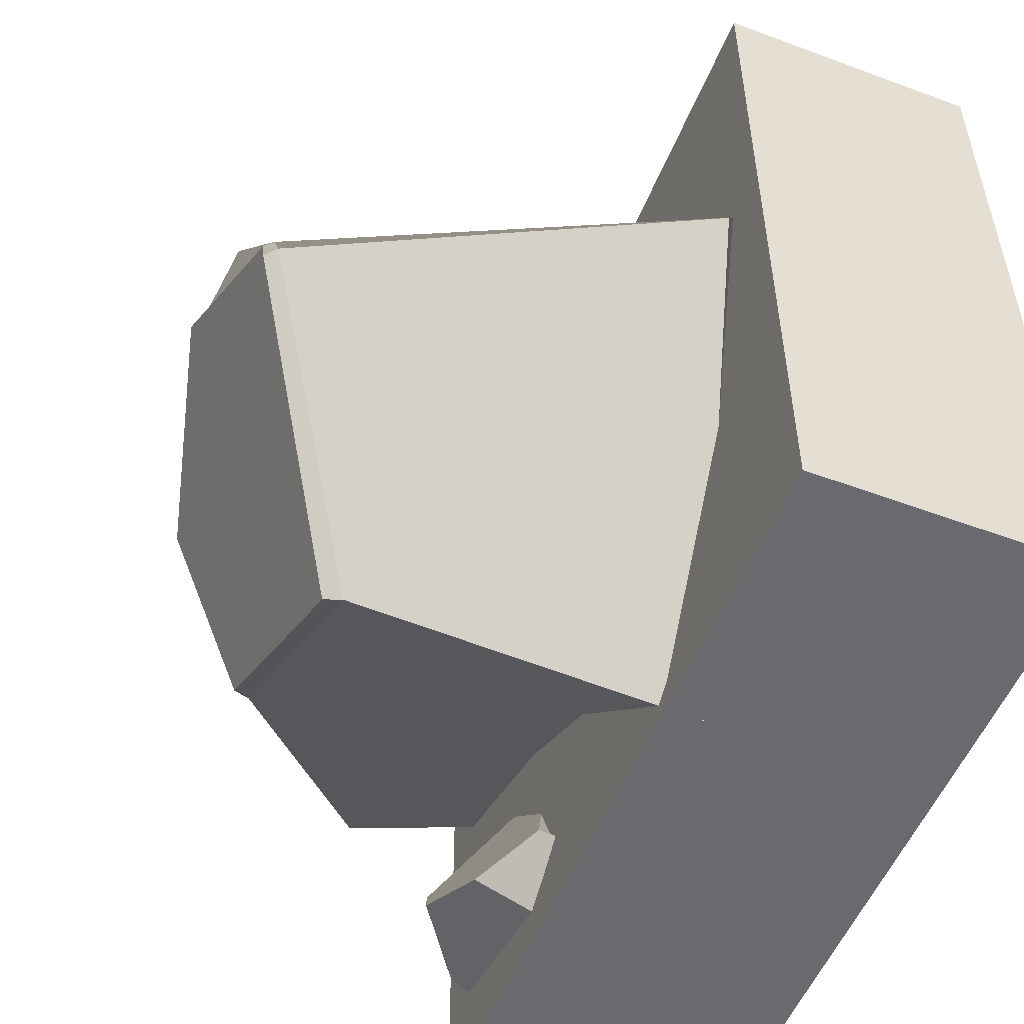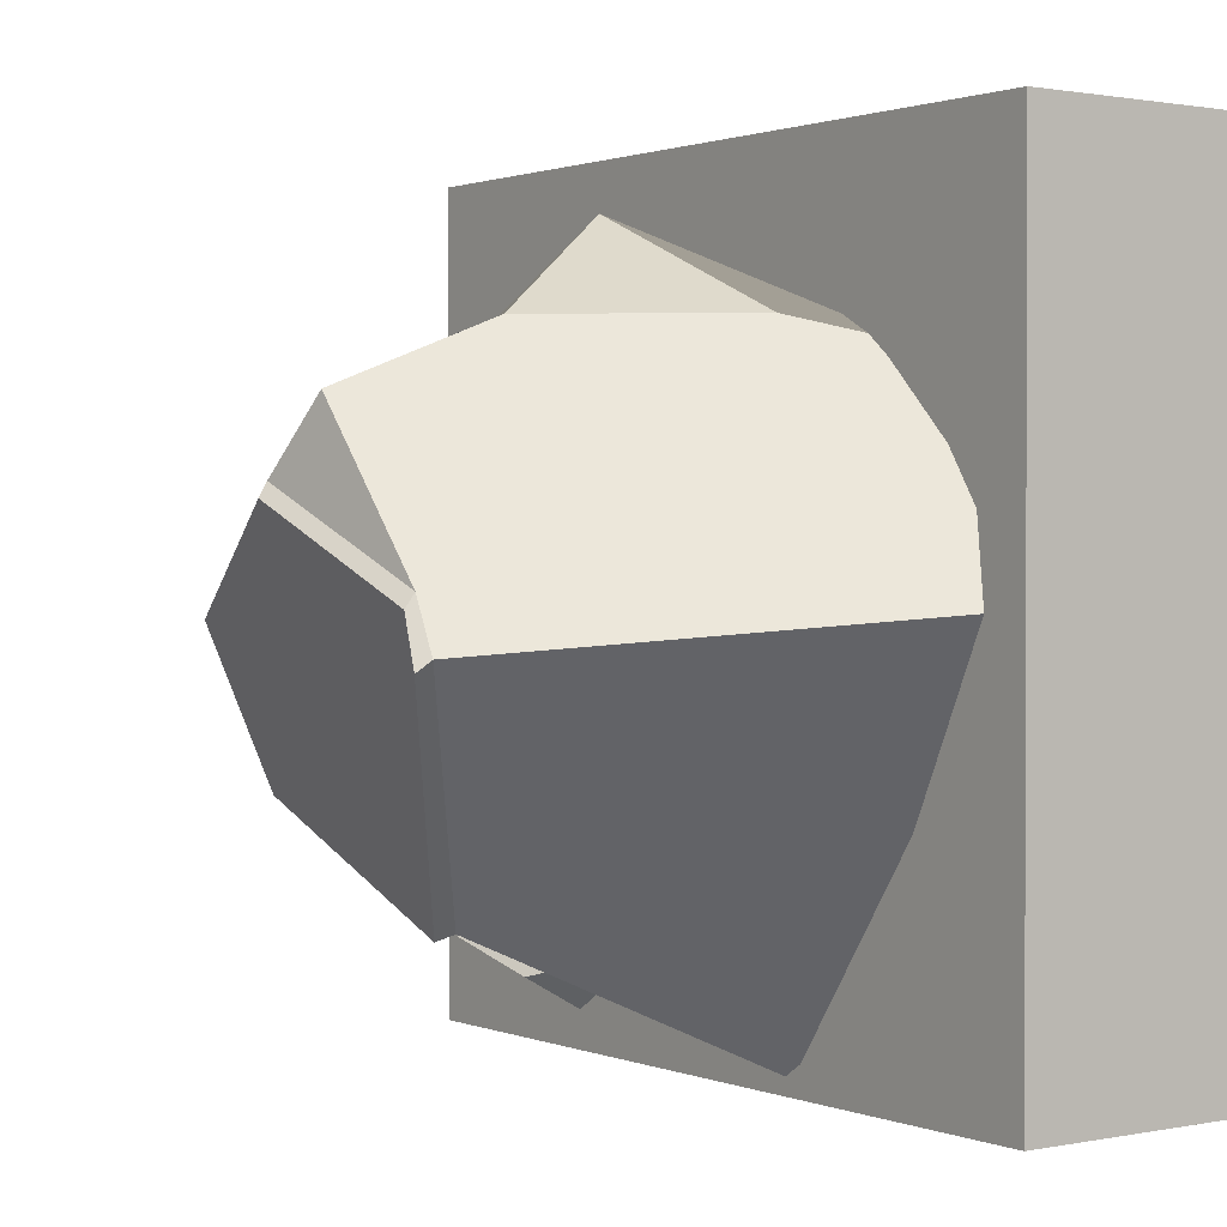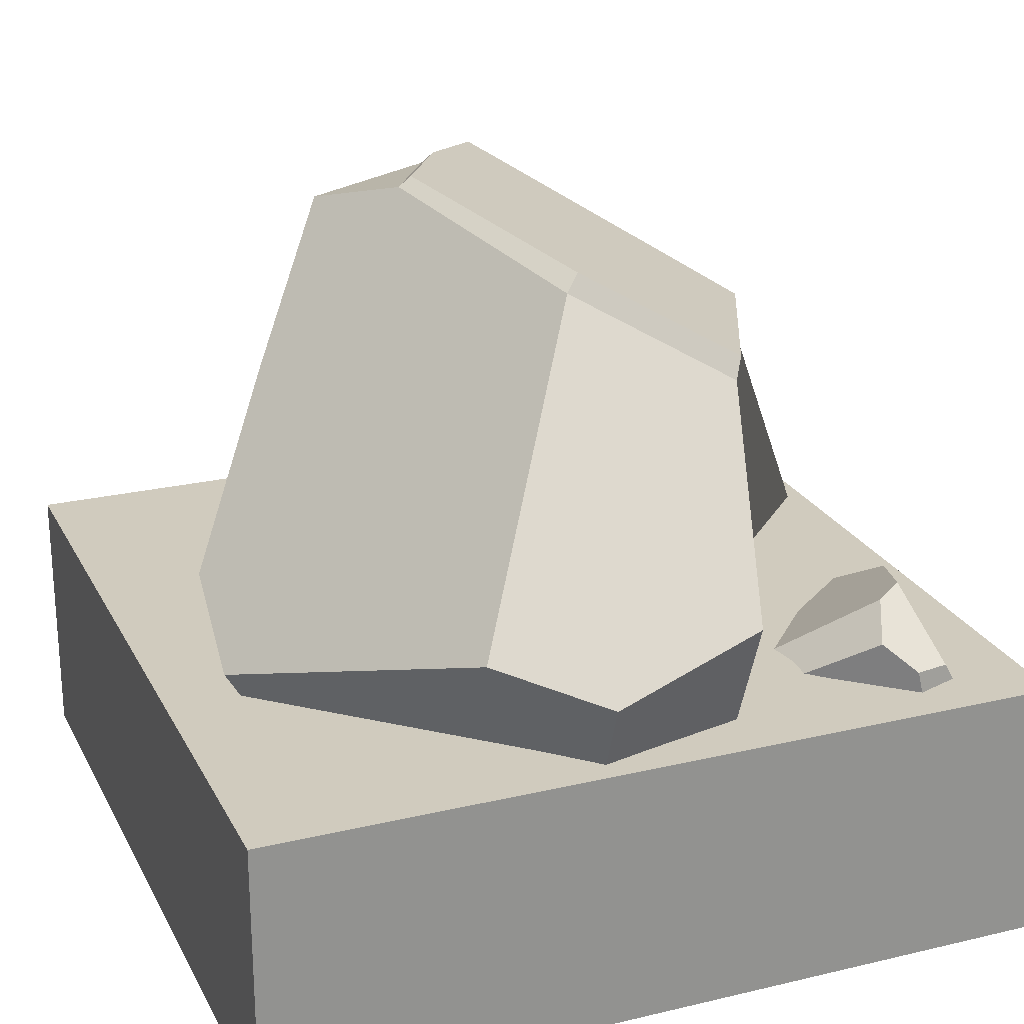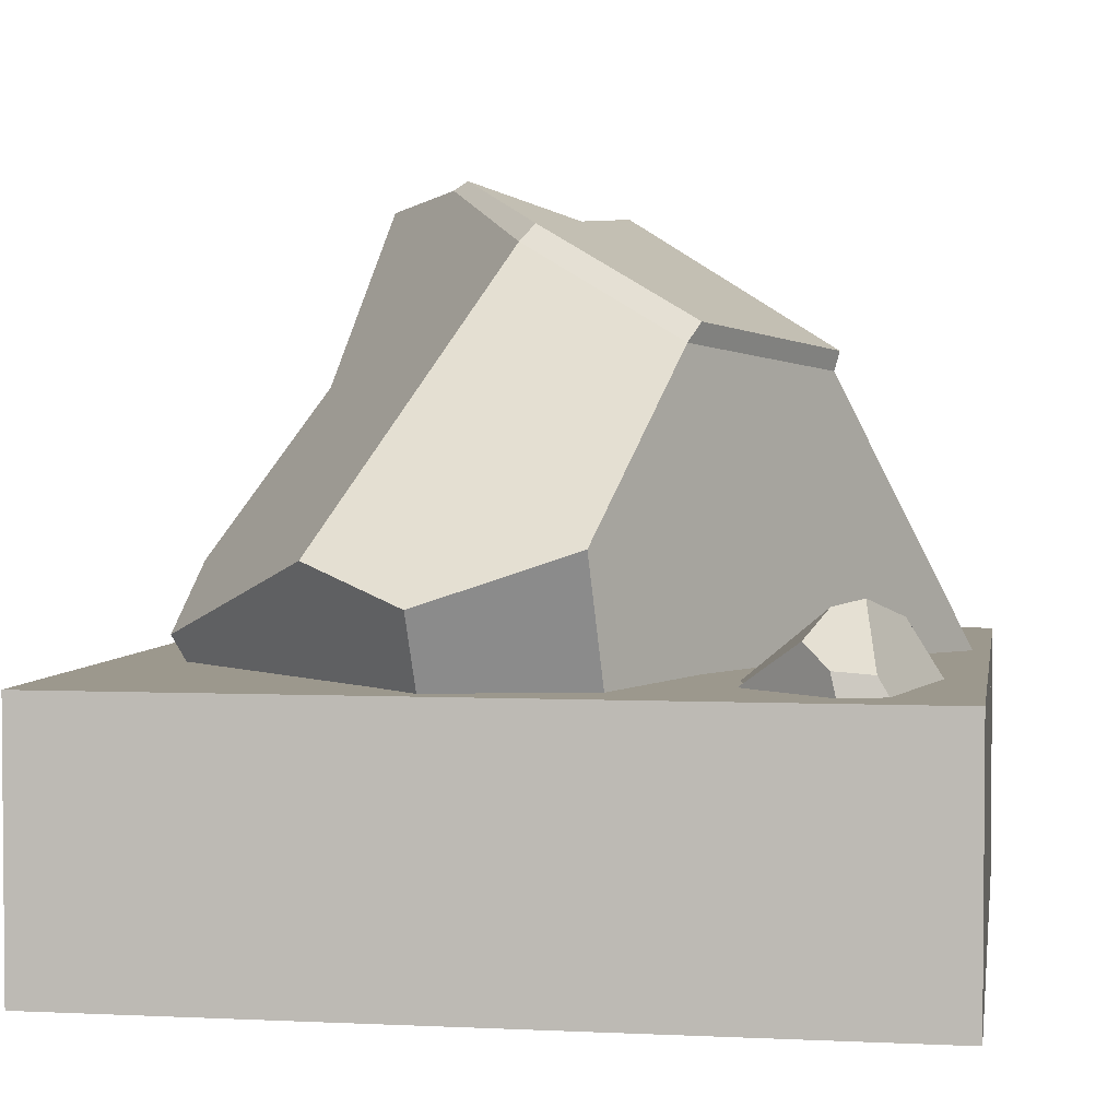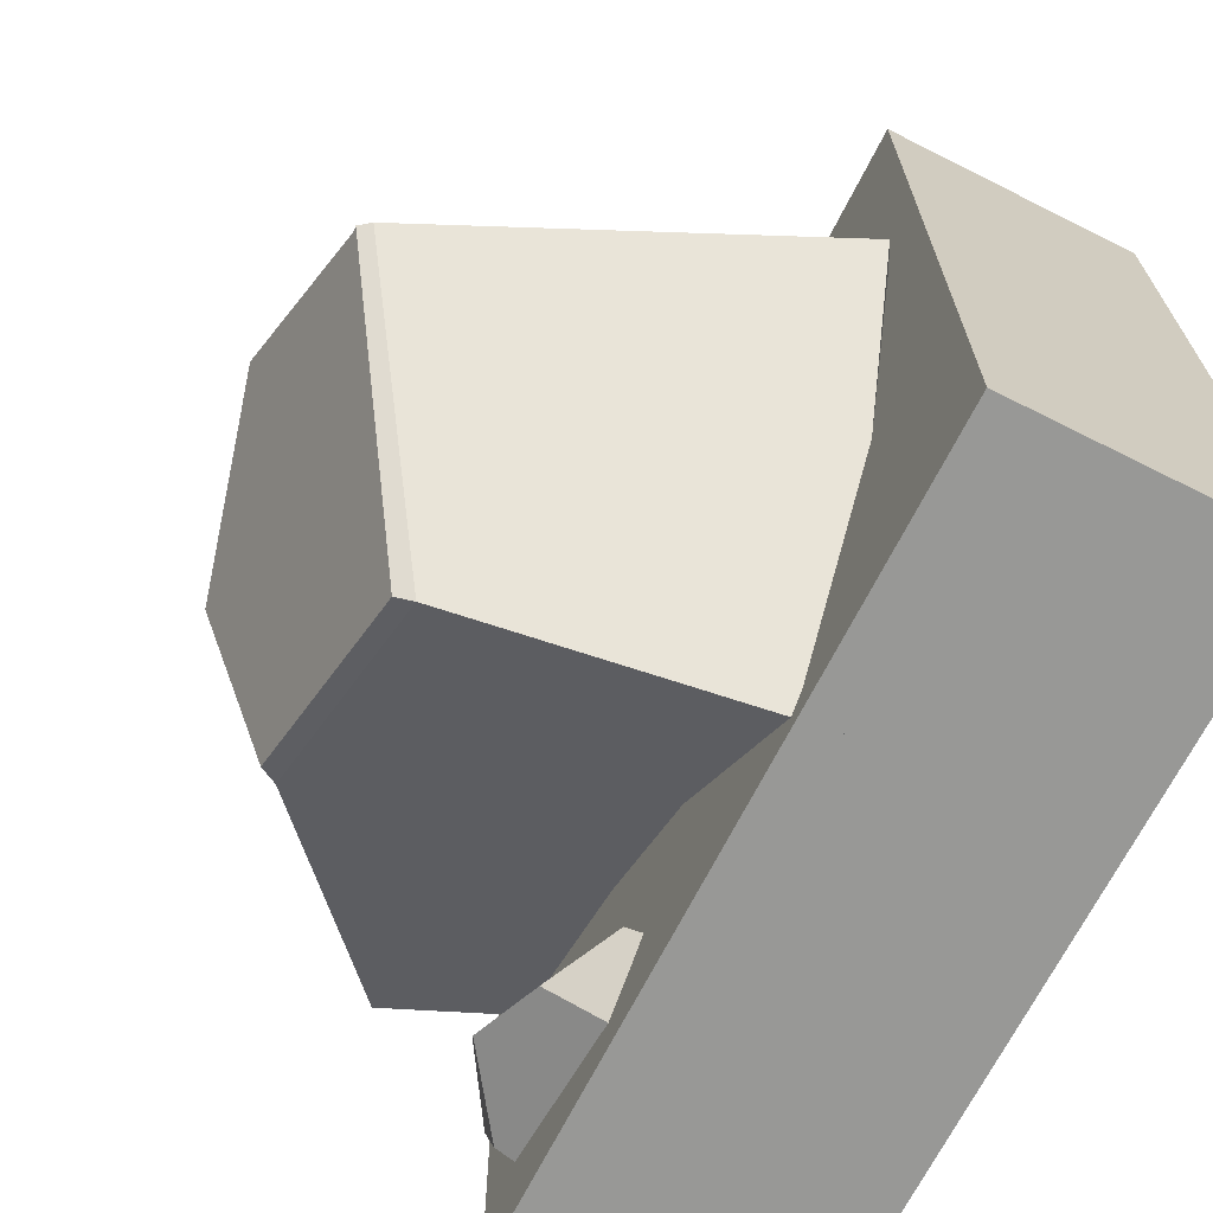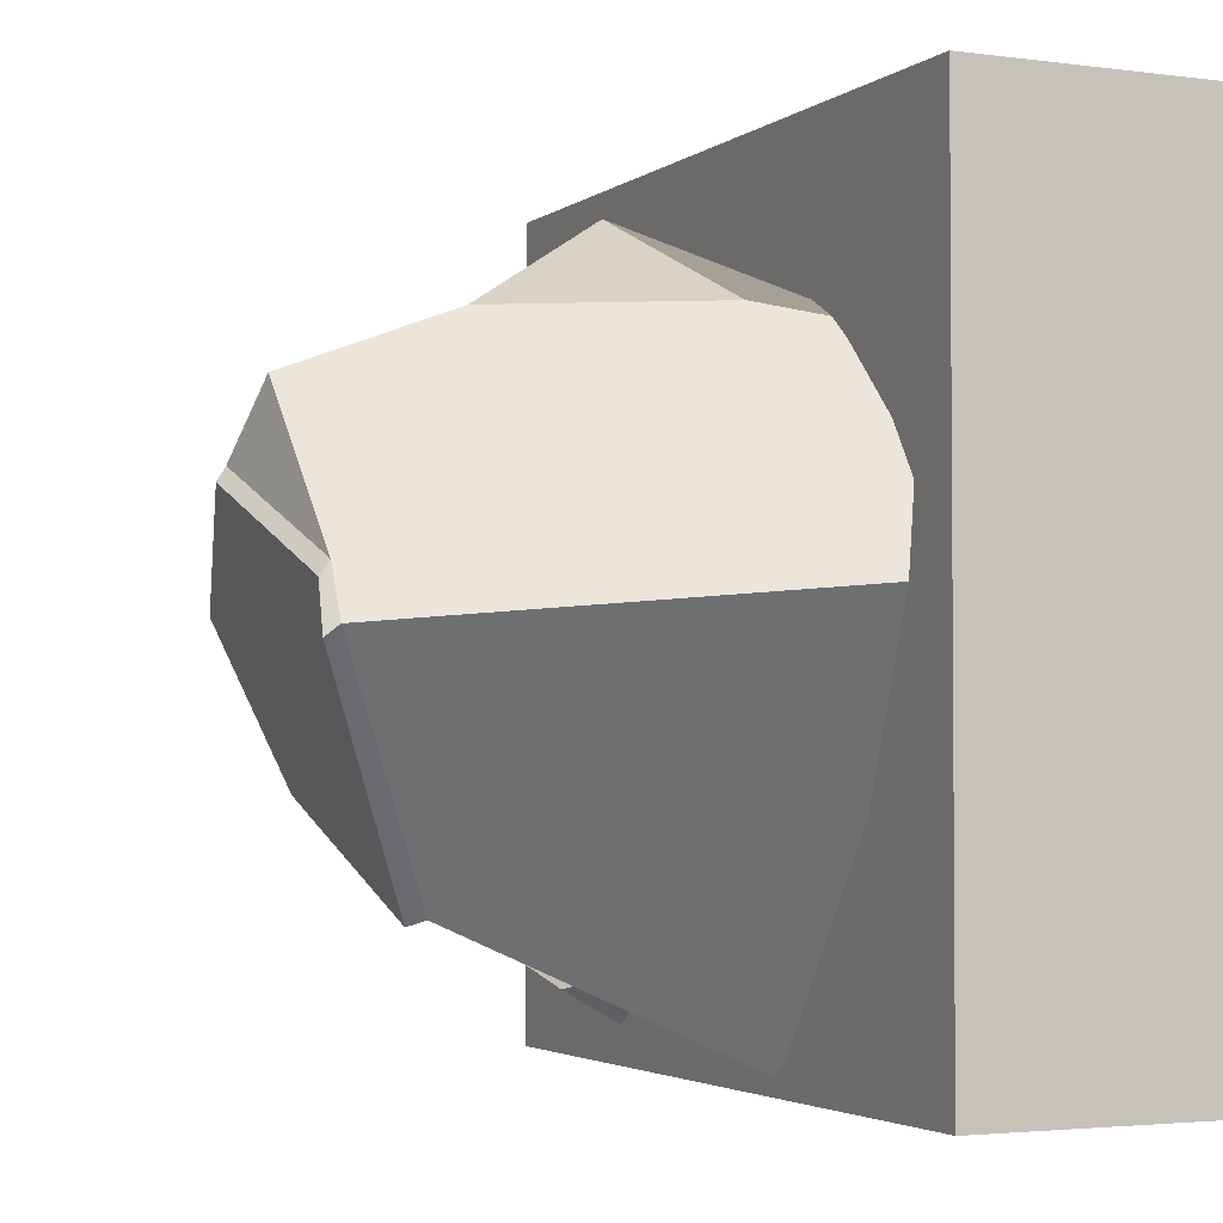
<metadata>
{"format":"obj","ext":"obj","renderer":"f3d","projection":"perspective","resolution":1024,"background":"white","views":[{"elev":-53.1,"azim":-111.7,"up":"+Z"},{"elev":1.2,"azim":-125.8,"up":"+Z"},{"elev":23.5,"azim":68.3,"up":"+Y"},{"elev":3.0,"azim":99.3,"up":"+Y"},{"elev":-68.4,"azim":-116.7,"up":"+Z"},{"elev":-2.9,"azim":-114.7,"up":"+Z"}]}
</metadata>
<code>
o Cube
v 1.5 -0.5 -1.5
v 1.5 -0.5 1.5
v -1.5 -0.5 1.5
v -1.5 -0.5 -1.5
v 1.5 0.5 -1.5
v 1.5 0.5 1.5
v -1.5 0.5 1.5
v -1.5 0.5 -1.5
f 1 2 3 4
f 5 8 7 6
f 1 5 6 2
f 2 6 7 3
f 3 7 8 4
f 5 1 4 8
o Cube.007_Cube.008
v 0.4816 -0.1807 0.8147
v 0.4639 0.5924 1.28
v 1.311 0.8964 0.6037
v 1.532 0.7631 0.2227
v 1.491 0.9473 -0.3268
v 1.042 -0.02852 -0.3726
v 0.7226 -0.3361 0.494
v 1.151 -0.09515 0.1833
v 1.048 -0.2241 0.01471
v 0.7006 -0.4283 0.3027
v 0.1038 0.8309 1.263
v -0.2763 1.447 0.8961
v -0.6129 0.6848 0.9121
v 0.335 -0.04457 -0.7674
v 0.6687 -0.389 0.1002
v -1.44 0.6038 0.01969
v -0.474 0.3634 -1.503
v 0.6238 1.916 0.03418
v 0.8035 1.577 -0.5443
v -0.09101 1.499 -0.9553
v -0.8118 2.038 -0.09778
v -0.9199 0.4061 0.8136
v 0.1433 -0.2033 0.8753
v -1.192 0.4265 0.5284
v 0.2104 -0.2846 0.6596
v -0.2942 2.081 0.6554
v -0.7226 2.038 0.08547
v -0.09334 2.143 0.3974
v -0.08173 1.57 -0.9755
v -0.7896 2.083 -0.1368
v 0.7513 1.646 -0.5846
v 0.5935 1.977 -0.01679
v -0.723 2.074 0.036
v -0.1016 2.177 0.3472
f 31 30 32 33
f 16 15 18 17
f 23 22 14 17 18
f 14 13 12 16 17
f 12 11 10 9 15 16
f 20 21 19
f 29 28 25 24
f 28 27 13 14 22 25
f 13 27 26 11 12
f 36 35 34
f 25 22 23 33 32 24
f 15 9 31 33 23 18
f 35 29 24 32 30 21 20 34
f 19 21 30 31 9 10
f 11 26 36 34 20 19 10
f 35 36 42 41
f 40 39 37 38 41 42
f 27 28 37 39
f 29 35 41 38
f 26 27 39 40
f 36 26 40 42
f 28 29 38 37
o Cube.008_Cube.009
v 1.239 0.6615 -0.9462
v 1.009 0.4548 -0.674
v 0.8667 0.4493 -0.6755
v 0.7349 0.2969 -0.6731
v 1.346 0.5817 -1.039
v 1.357 0.3022 -1.102
v 0.4708 0.5524 -1.171
v 0.3603 0.2744 -1.318
v 0.7129 -0.0406 -1.004
v 1.079 -0.09317 -1.195
v 1.299 0.04522 -1.037
v 1.124 -0.04612 -1.18
v 1.209 -0.01319 -0.9546
v 1.301 0.5671 -1.177
v 1.291 0.4555 -1.241
v 0.9729 0.1996 -1.459
v 0.6405 0.3235 -1.469
v 1.076 0.7553 -1.023
v 0.6478 0.4671 -0.8323
v 0.8408 0.4999 -0.7218
v 0.4727 0.5538 -1.168
v 0.473 0.5555 -1.171
v 0.7195 0.7015 -1.24
v 1.013 0.7788 -1.127
v 1.019 0.3036 -0.6916
v 0.763 0.1905 -0.6968
v 0.7779 -0.000406 -0.821
v 1.196 -0.01319 -0.9371
f 64 49 63
f 61 46 45 62
f 64 63 61 62 60 66 65
f 70 67 68 69
f 55 54 53
f 70 69 51 52 54 55
f 52 51 50 59 58
f 54 52 58 57 48 53
f 48 57 56 47
f 57 58 59 65 66 56
f 50 49 64 65 59
f 45 44 43 60 62
f 47 56 66 60 43
f 51 69 68 46 61 63 49 50
f 46 68 67 44 45
f 44 67 70 55 53 48 47 43

</code>
